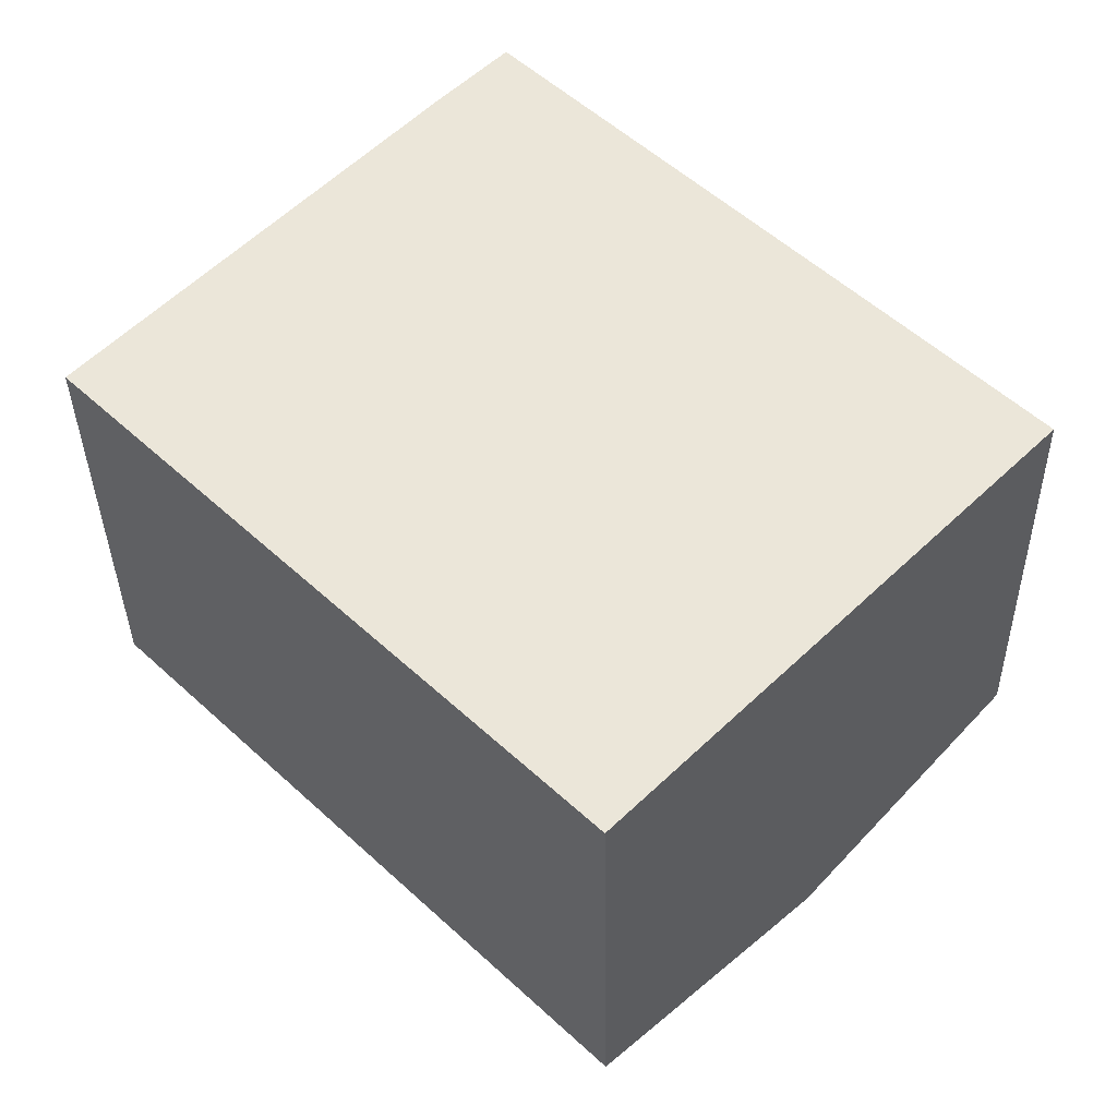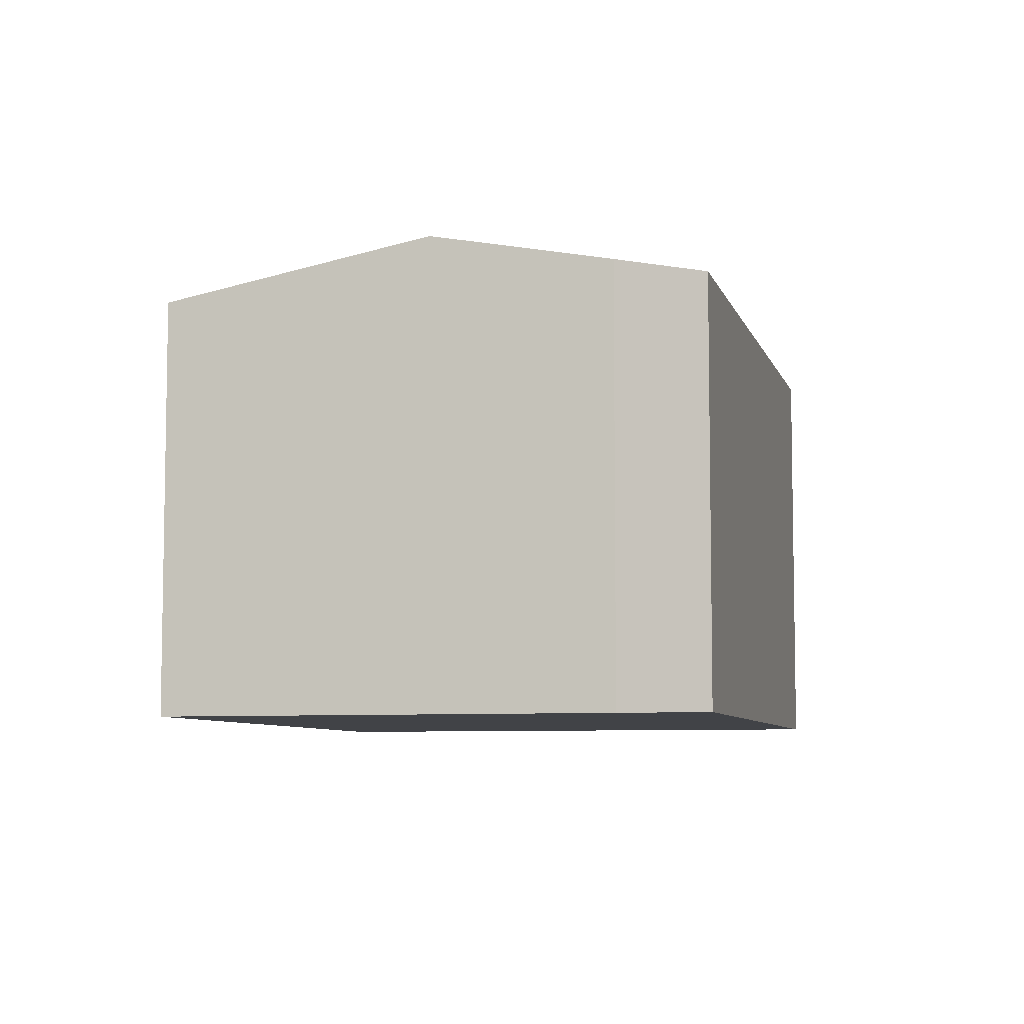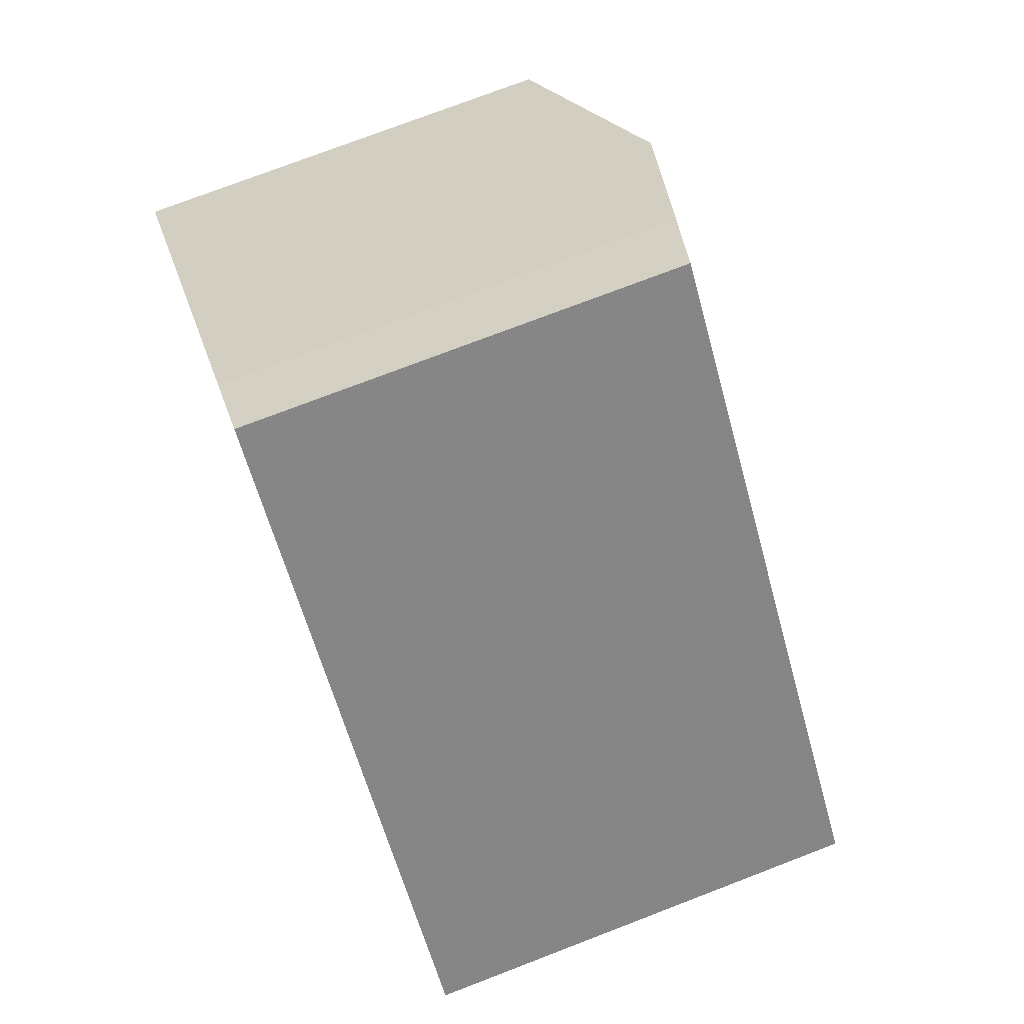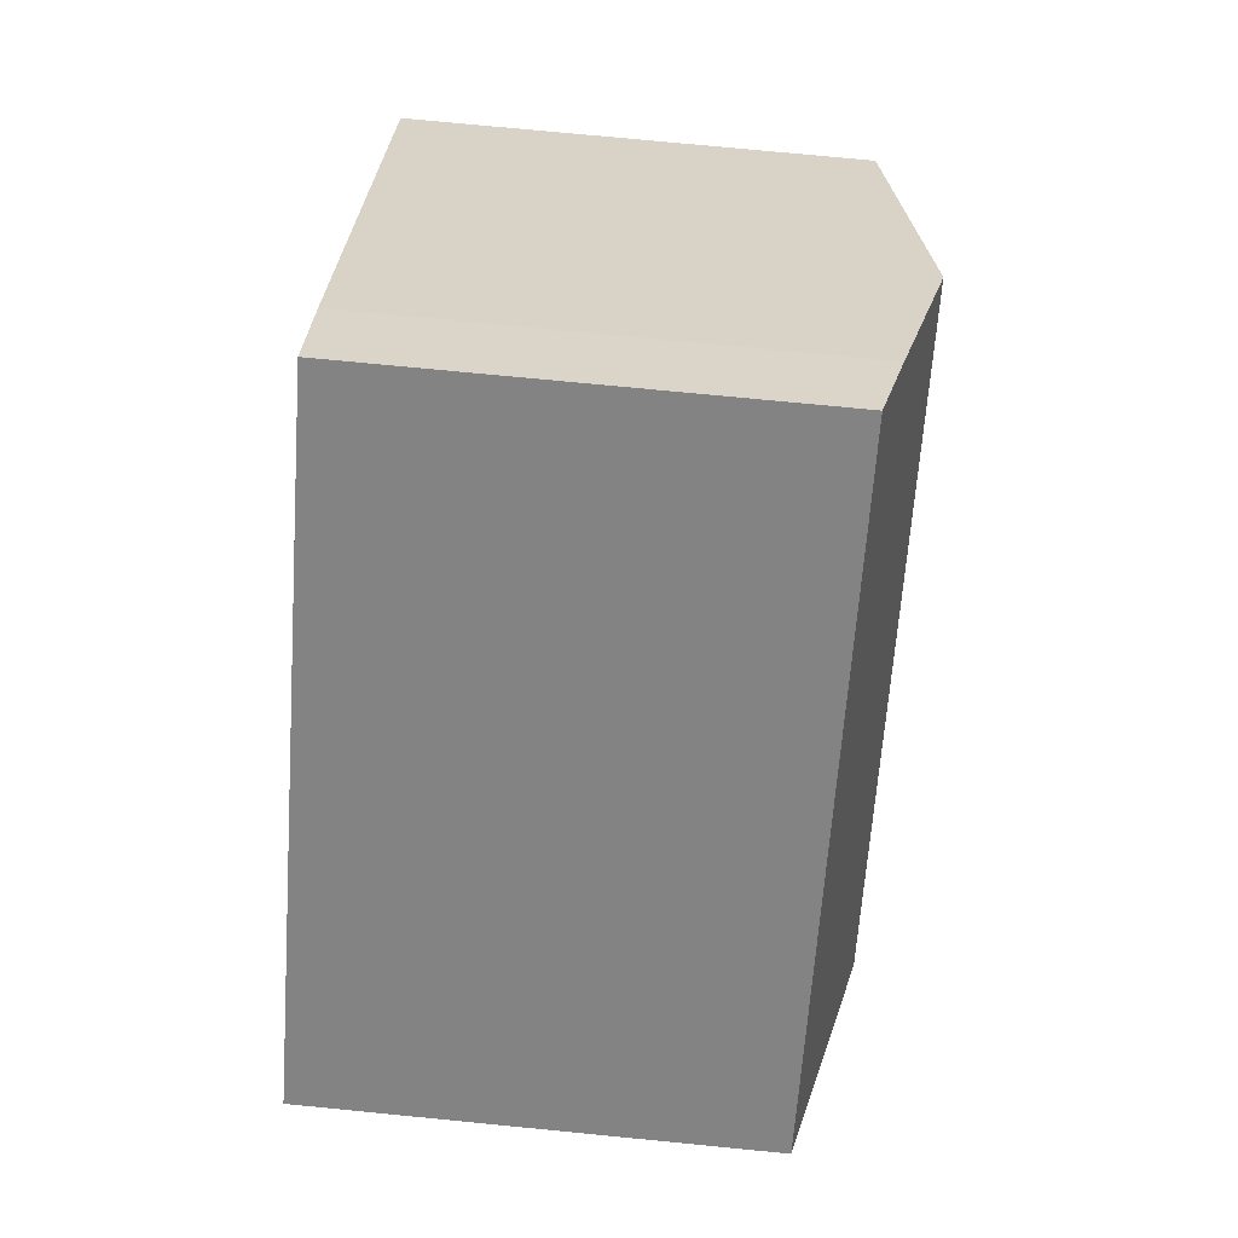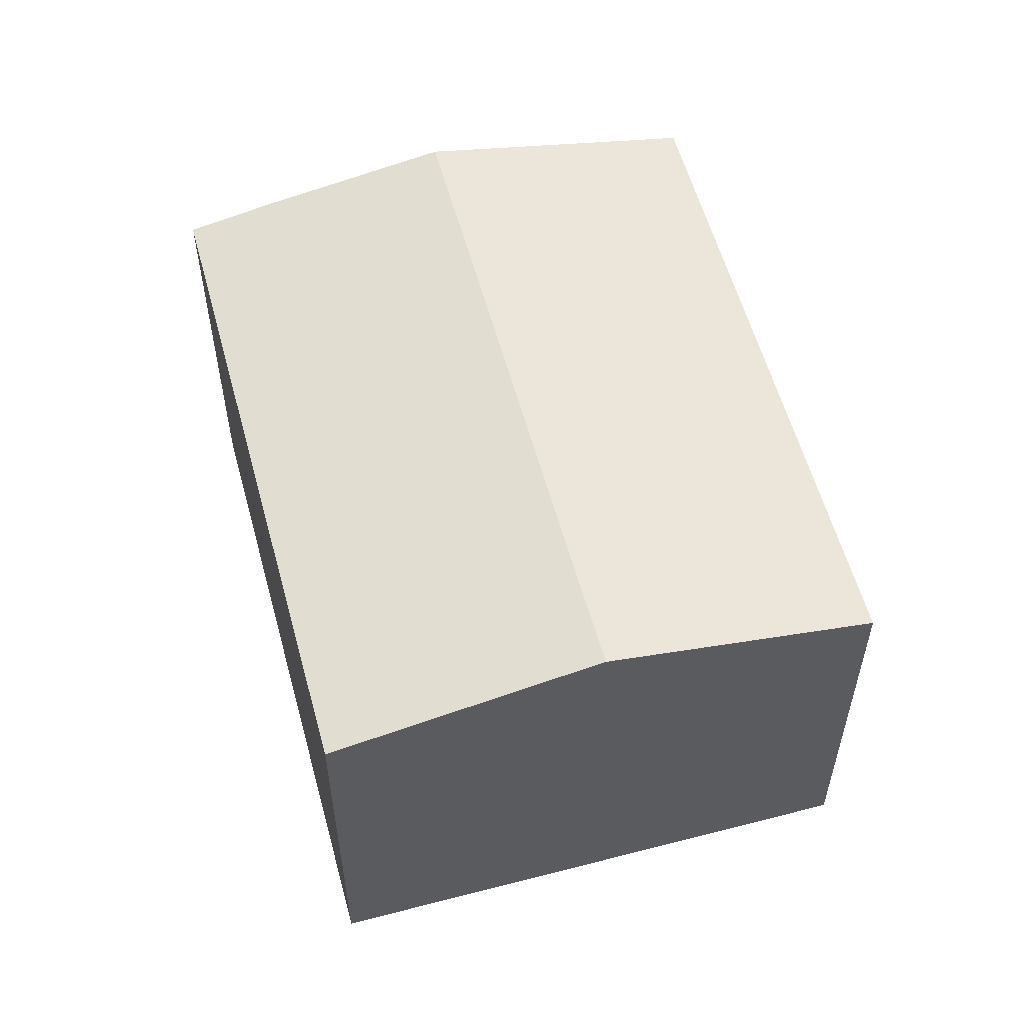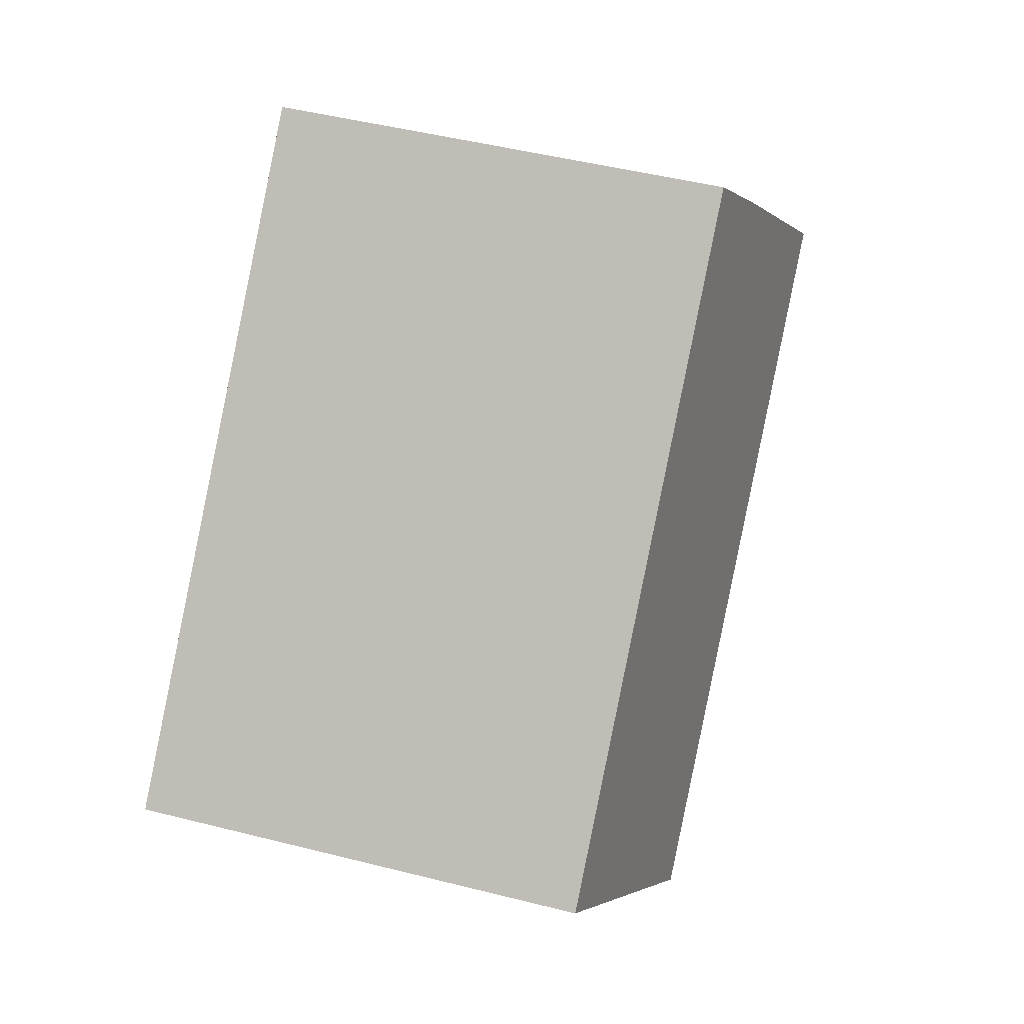
<metadata>
{"format":"obj","ext":"obj","renderer":"f3d","projection":"perspective","resolution":1024,"background":"white","views":[{"elev":-35.8,"azim":0.9,"up":"+Z"},{"elev":-6.9,"azim":-31.6,"up":"+Y"},{"elev":75.3,"azim":69.0,"up":"+Z"},{"elev":73.8,"azim":95.6,"up":"+Z"},{"elev":57.4,"azim":119.5,"up":"+Y"},{"elev":47.0,"azim":106.1,"up":"+Z"}]}
</metadata>
<code>
v  10.48 7.428 -4.208
v  6.17 6.614 6.205
v  13.55 6.614 -1.092
v  3.006 7.428 3.179
v  6.037 6.614 6.336
v  5.02 6.883 5.31
v  0.142 6.615 -0.14
v  7.403 6.614 -7.325
v  0 6.615 4.051e-16
v  0 0 0
v  5.02 -3.251e-16 5.31
v  3.006 -1.947e-16 3.179
v  6.037 -3.88e-16 6.336
v  13.55 6.687e-17 -1.092
v  6.17 -3.799e-16 6.205
v  7.403 4.485e-16 -7.325
v  10.48 2.577e-16 -4.208
v  0.142 8.573e-18 -0.14
g defaultobject
f 1 2 3
f 2 1 4
f 2 4 5
f 5 4 6
f 7 1 8
f 1 7 4
f 4 7 9
f 10 4 9
f 4 10 6
f 6 10 11
f 11 10 12
f 11 5 6
f 5 11 13
f 13 2 5
f 2 13 3
f 3 13 14
f 14 13 15
f 14 1 3
f 1 14 8
f 8 14 16
f 16 14 17
f 7 10 9
f 10 7 8
f 10 8 18
f 18 8 16
f 15 17 14
f 17 15 13
f 17 13 11
f 17 11 12
f 17 12 16
f 16 12 18
f 18 12 10

</code>
